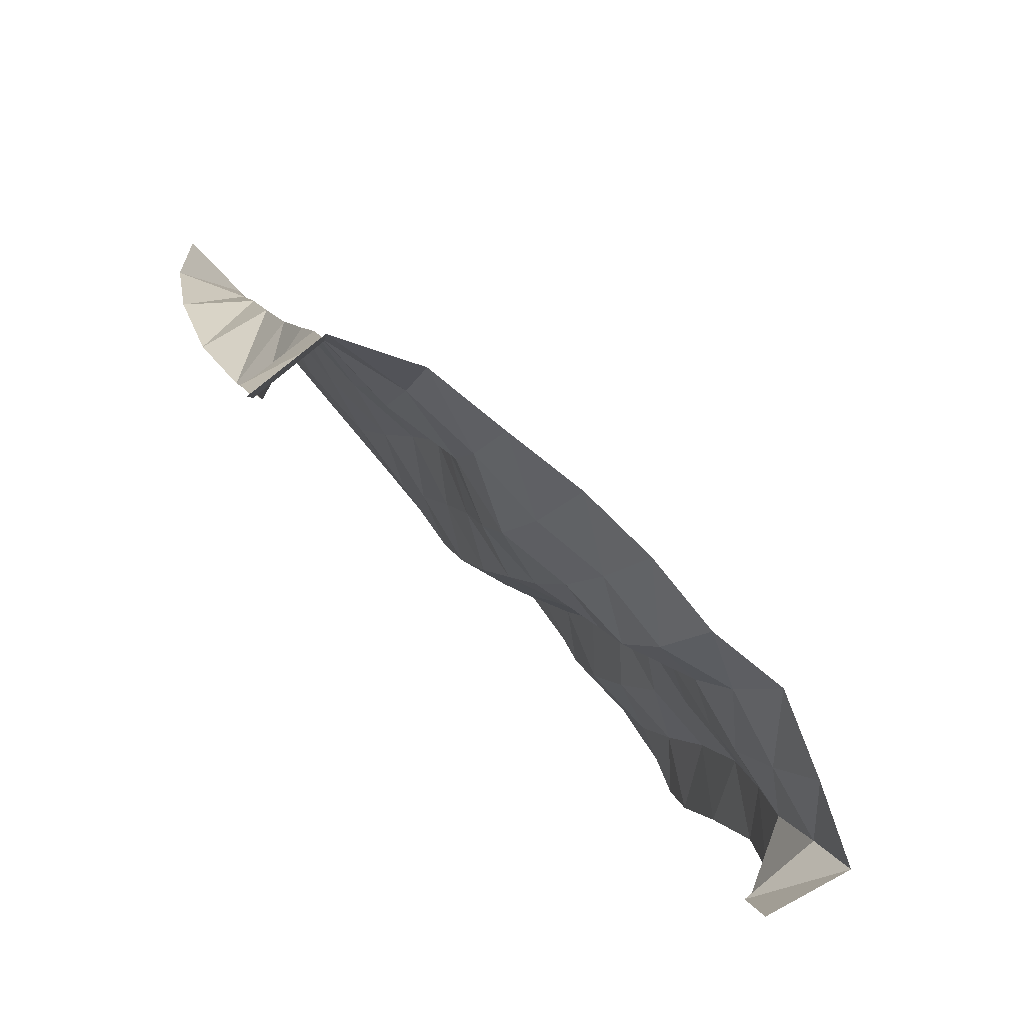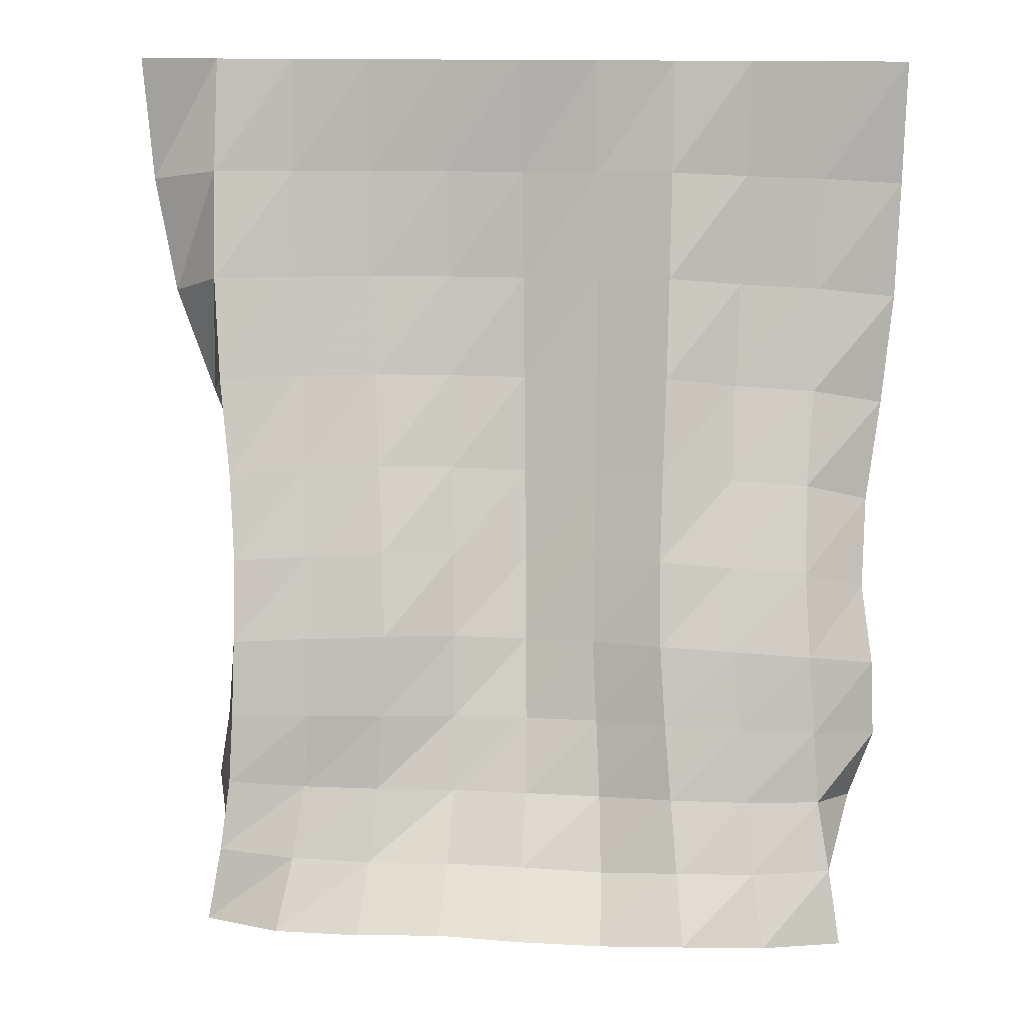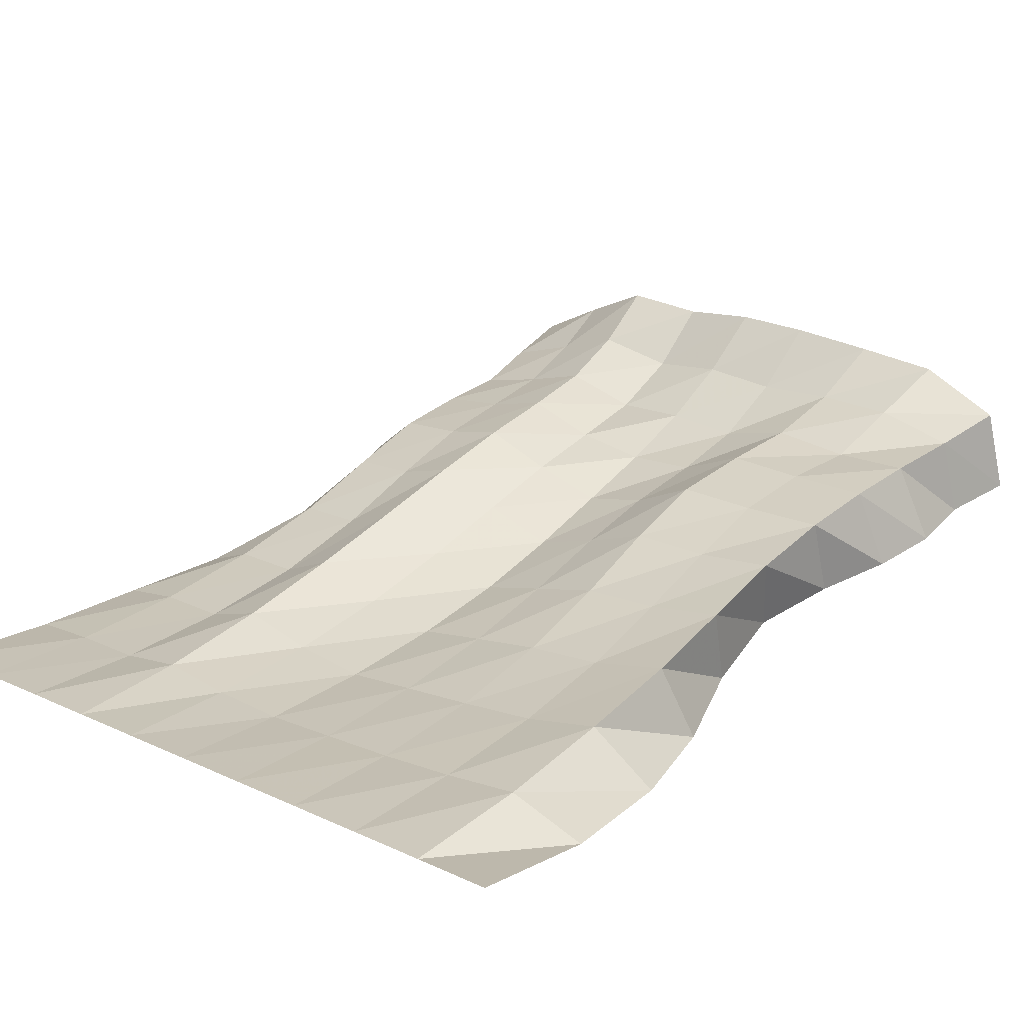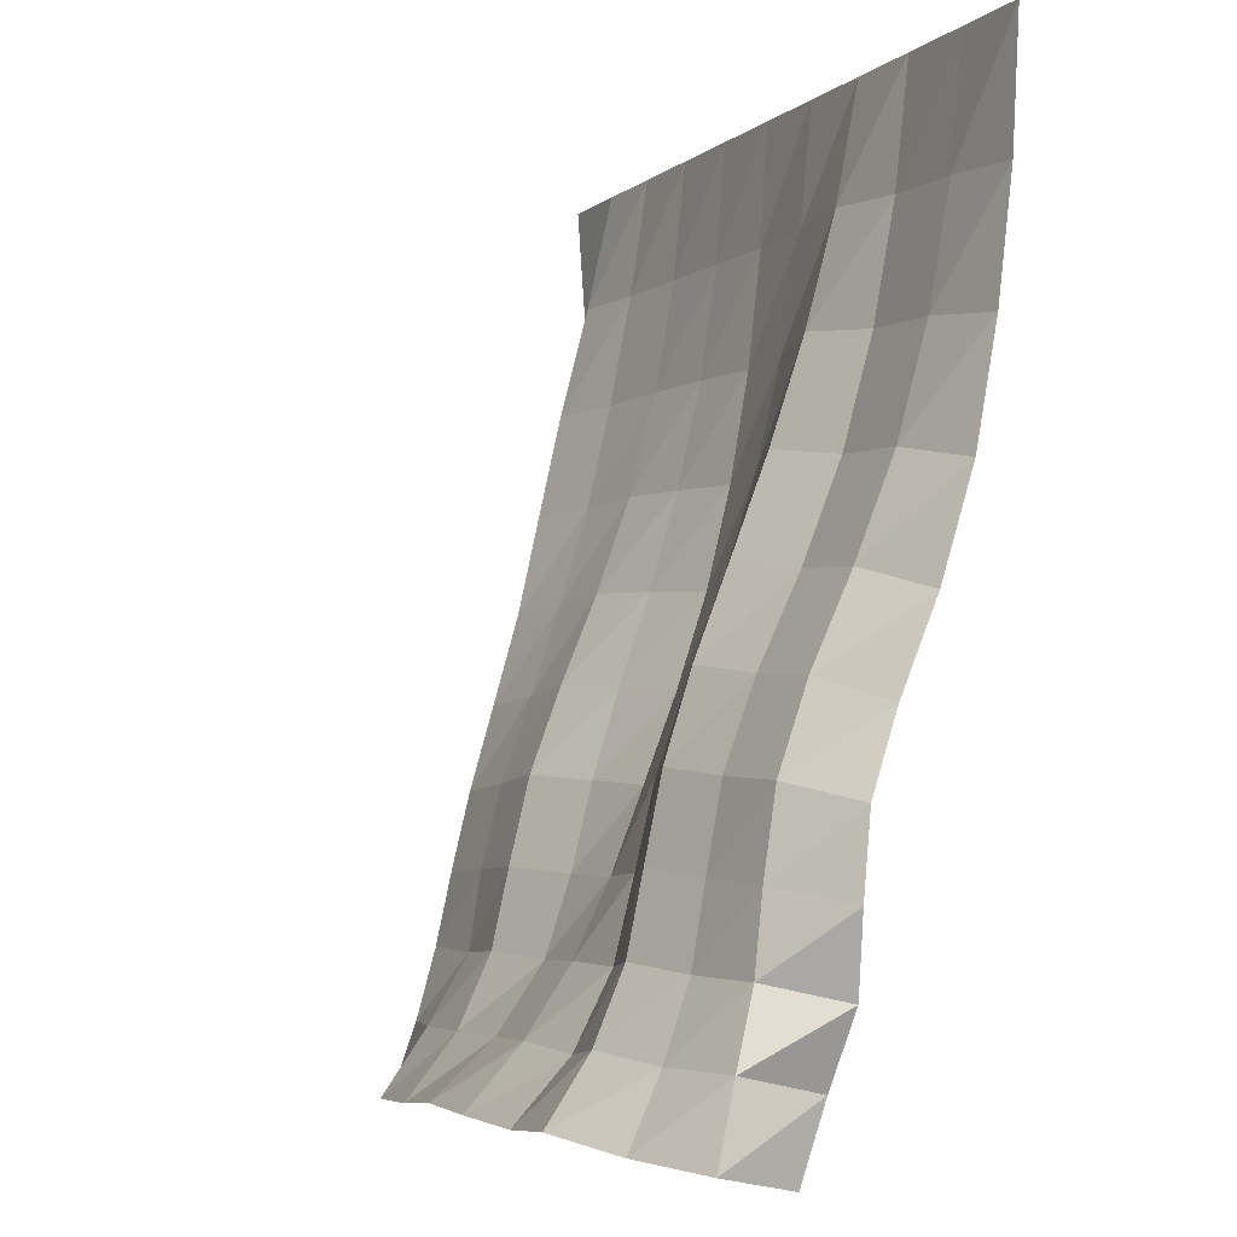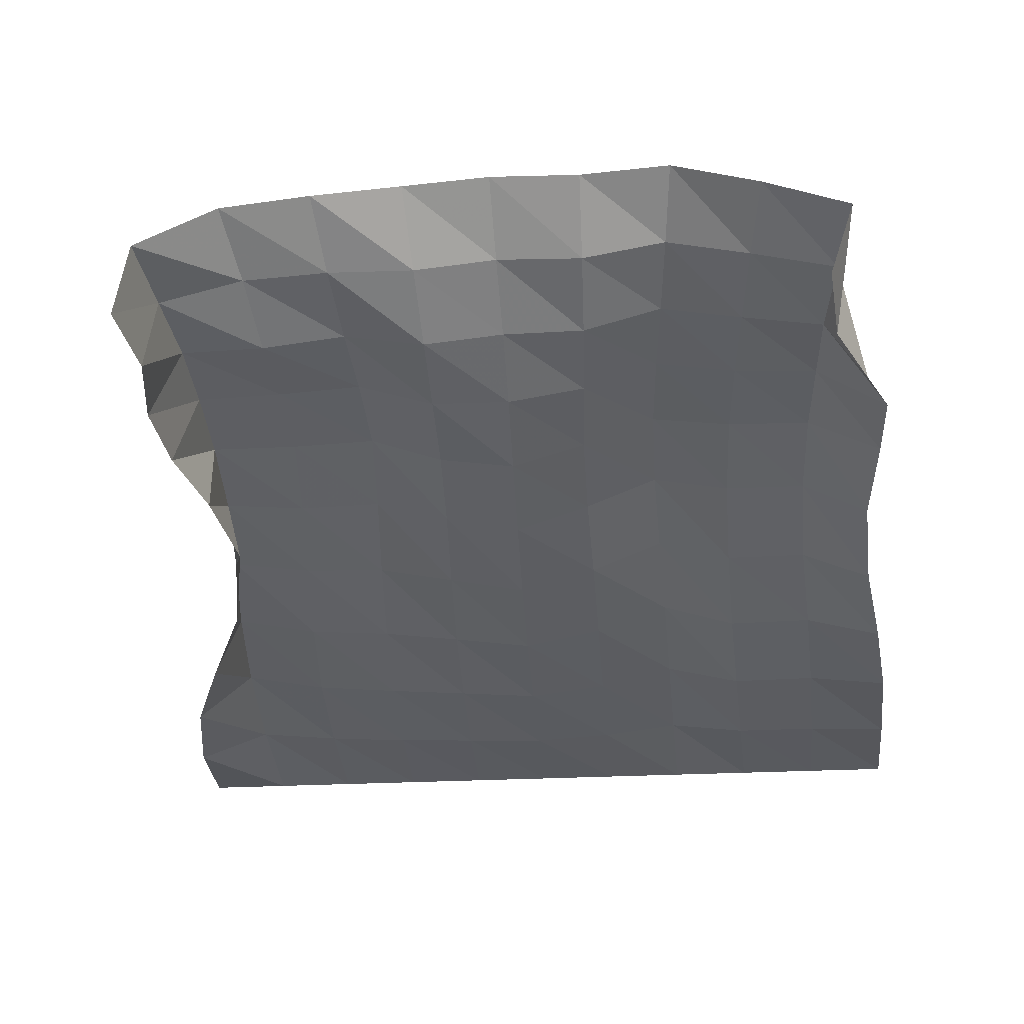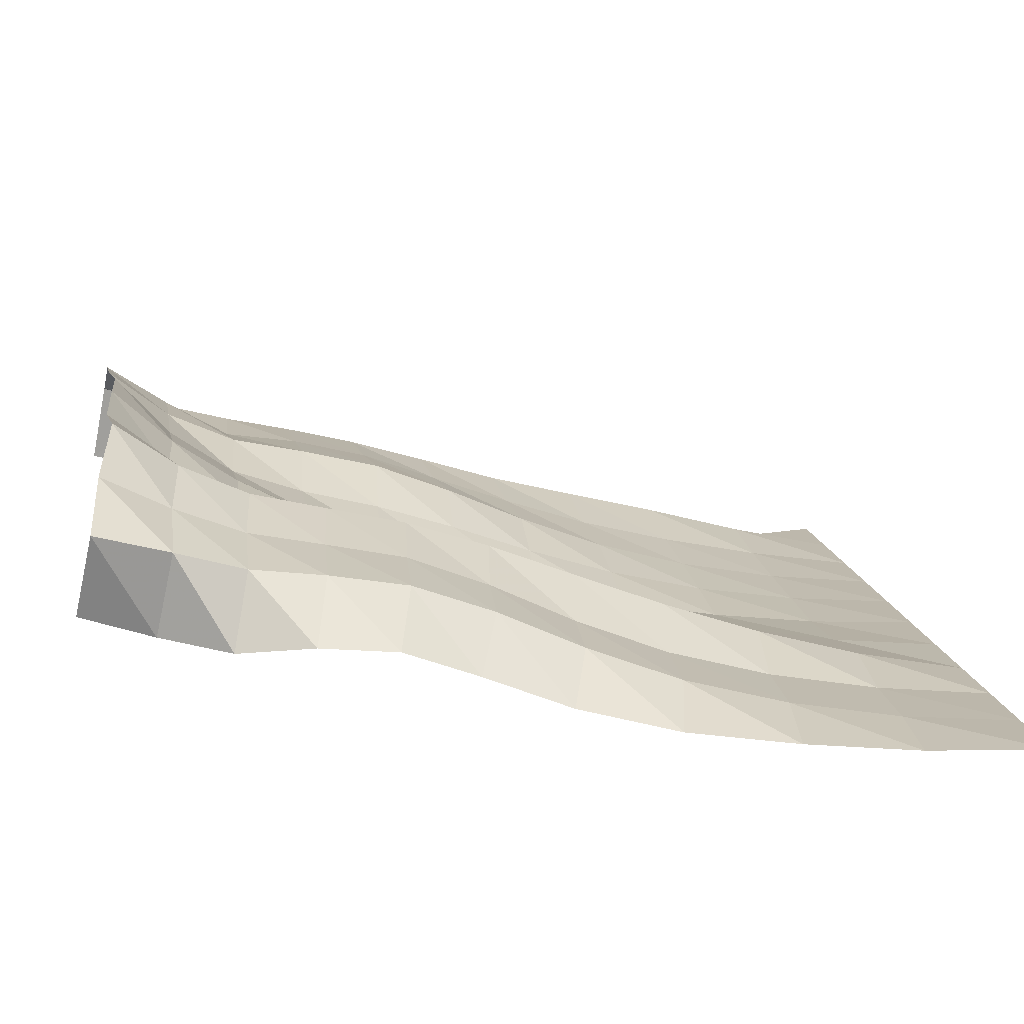
<metadata>
{"format":"obj","ext":"obj","renderer":"f3d","projection":"perspective","resolution":1024,"background":"white","views":[{"elev":-72.5,"azim":132.9,"up":"+Z"},{"elev":14.9,"azim":-176.2,"up":"+Z"},{"elev":16.4,"azim":43.9,"up":"+Y"},{"elev":-4.8,"azim":-115.6,"up":"+Z"},{"elev":-25.3,"azim":-174.9,"up":"+Y"},{"elev":14.8,"azim":-99.5,"up":"+Y"}]}
</metadata>
<code>
v  1e-05  6  -0.00102
v  0.5  6  -0.001645
v  1  6  -0.001529
v  1.5  6  -0.001416
v  2  6  -0.001443
v  2.5  6  -0.001457
v  3  6  -0.001449
v  3.5  6  -0.00147
v  4  6  -0.001494
v  4.5  6  -0.001447
v  5  6  -0.001104
v  0.01828  6.034  -0.7798
v  0.513  6.067  -0.7493
v  1.023  6.072  -0.7343
v  1.507  6.138  -0.7094
v  1.99  6.076  -0.7174
v  2.488  6.048  -0.7216
v  2.986  6.065  -0.7189
v  3.487  6.082  -0.7184
v  4  6.112  -0.7202
v  4.511  6.16  -0.719
v  4.949  5.966  -0.7936
v  0.04364  6.11  -1.509
v  0.5336  6.188  -1.45
v  1.049  6.191  -1.427
v  1.514  6.321  -1.374
v  1.984  6.197  -1.398
v  2.474  6.136  -1.406
v  2.968  6.176  -1.396
v  3.465  6.213  -1.392
v  3.984  6.255  -1.397
v  4.497  6.347  -1.398
v  4.816  6.009  -1.533
v  0.1116  6.2  -2.197
v  0.5628  6.358  -2.097
v  1.071  6.363  -2.068
v  1.522  6.53  -1.993
v  1.977  6.358  -2.032
v  2.46  6.257  -2.049
v  2.948  6.331  -2.028
v  3.433  6.395  -2.015
v  3.941  6.424  -2.028
v  4.449  6.514  -2.042
v  4.573  6.071  -2.201
v  0.1972  6.349  -2.818
v  0.5989  6.579  -2.681
v  1.084  6.591  -2.648
v  1.535  6.749  -2.568
v  1.975  6.554  -2.614
v  2.445  6.413  -2.642
v  2.921  6.521  -2.608
v  3.394  6.621  -2.584
v  3.887  6.626  -2.609
v  4.373  6.68  -2.635
v  4.309  6.214  -2.793
v  0.219  6.564  -3.354
v  0.6028  6.824  -3.208
v  1.084  6.844  -3.173
v  1.545  6.959  -3.106
v  1.98  6.765  -3.148
v  2.429  6.603  -3.184
v  2.893  6.72  -3.142
v  3.351  6.861  -3.107
v  3.839  6.831  -3.147
v  4.326  6.857  -3.178
v  4.188  6.407  -3.354
v  0.151  6.759  -3.819
v  0.5721  7.018  -3.709
v  1.06  7.047  -3.675
v  1.533  7.132  -3.621
v  1.972  6.954  -3.653
v  2.414  6.806  -3.688
v  2.874  6.89  -3.652
v  3.319  7.064  -3.612
v  3.81  7.026  -3.65
v  4.318  7.009  -3.687
v  4.289  6.535  -3.856
v  0.1312  6.814  -4.288
v  0.533  7.114  -4.191
v  1.02  7.159  -4.161
v  1.496  7.256  -4.114
v  1.94  7.09  -4.145
v  2.398  7.006  -4.167
v  2.868  7.019  -4.157
v  3.332  7.183  -4.117
v  3.819  7.143  -4.136
v  4.322  7.12  -4.151
v  4.431  6.636  -4.292
v  0.2742  6.76  -4.739
v  0.5  7.18  -4.638
v  0.9739  7.264  -4.621
v  1.451  7.376  -4.572
v  1.911  7.224  -4.617
v  2.393  7.229  -4.604
v  2.866  7.177  -4.616
v  3.355  7.276  -4.581
v  3.843  7.207  -4.605
v  4.338  7.209  -4.585
v  4.487  6.729  -4.706
v  0.463  6.817  -5.161
v  0.4241  7.318  -5.053
v  0.918  7.442  -5.043
v  1.406  7.578  -4.989
v  1.891  7.46  -5.046
v  2.396  7.502  -5.007
v  2.883  7.45  -5.016
v  3.393  7.461  -5.016
v  3.895  7.435  -5.014
v  4.39  7.308  -5.016
v  4.434  6.833  -5.112
v  0.5028  6.949  -5.601
v  0.3524  7.454  -5.496
v  0.8477  7.664  -5.447
v  1.36  7.858  -5.365
v  1.88  7.8  -5.402
v  2.403  7.836  -5.372
v  2.915  7.815  -5.353
v  3.444  7.75  -5.398
v  3.974  7.685  -5.415
v  4.459  7.436  -5.451
v  4.512  6.93  -5.548
f 1 2 13
f 1 13 12
f 2 3 14
f 2 14 13
f 3 4 15
f 3 15 14
f 4 5 16
f 4 16 15
f 5 6 17
f 5 17 16
f 6 7 18
f 6 18 17
f 7 8 19
f 7 19 18
f 8 9 20
f 8 20 19
f 9 10 21
f 9 21 20
f 10 11 22
f 10 22 21
f 12 13 24
f 12 24 23
f 13 14 25
f 13 25 24
f 14 15 26
f 14 26 25
f 15 16 27
f 15 27 26
f 16 17 28
f 16 28 27
f 17 18 29
f 17 29 28
f 18 19 30
f 18 30 29
f 19 20 31
f 19 31 30
f 20 21 32
f 20 32 31
f 21 22 33
f 21 33 32
f 23 24 35
f 23 35 34
f 24 25 36
f 24 36 35
f 25 26 37
f 25 37 36
f 26 27 38
f 26 38 37
f 27 28 39
f 27 39 38
f 28 29 40
f 28 40 39
f 29 30 41
f 29 41 40
f 30 31 42
f 30 42 41
f 31 32 43
f 31 43 42
f 32 33 44
f 32 44 43
f 34 35 46
f 34 46 45
f 35 36 47
f 35 47 46
f 36 37 48
f 36 48 47
f 37 38 49
f 37 49 48
f 38 39 50
f 38 50 49
f 39 40 51
f 39 51 50
f 40 41 52
f 40 52 51
f 41 42 53
f 41 53 52
f 42 43 54
f 42 54 53
f 43 44 55
f 43 55 54
f 45 46 57
f 45 57 56
f 46 47 58
f 46 58 57
f 47 48 59
f 47 59 58
f 48 49 60
f 48 60 59
f 49 50 61
f 49 61 60
f 50 51 62
f 50 62 61
f 51 52 63
f 51 63 62
f 52 53 64
f 52 64 63
f 53 54 65
f 53 65 64
f 54 55 66
f 54 66 65
f 56 57 68
f 56 68 67
f 57 58 69
f 57 69 68
f 58 59 70
f 58 70 69
f 59 60 71
f 59 71 70
f 60 61 72
f 60 72 71
f 61 62 73
f 61 73 72
f 62 63 74
f 62 74 73
f 63 64 75
f 63 75 74
f 64 65 76
f 64 76 75
f 65 66 77
f 65 77 76
f 67 68 79
f 67 79 78
f 68 69 80
f 68 80 79
f 69 70 81
f 69 81 80
f 70 71 82
f 70 82 81
f 71 72 83
f 71 83 82
f 72 73 84
f 72 84 83
f 73 74 85
f 73 85 84
f 74 75 86
f 74 86 85
f 75 76 87
f 75 87 86
f 76 77 88
f 76 88 87
f 78 79 90
f 78 90 89
f 79 80 91
f 79 91 90
f 80 81 92
f 80 92 91
f 81 82 93
f 81 93 92
f 82 83 94
f 82 94 93
f 83 84 95
f 83 95 94
f 84 85 96
f 84 96 95
f 85 86 97
f 85 97 96
f 86 87 98
f 86 98 97
f 87 88 99
f 87 99 98
f 89 90 101
f 89 101 100
f 90 91 102
f 90 102 101
f 91 92 103
f 91 103 102
f 92 93 104
f 92 104 103
f 93 94 105
f 93 105 104
f 94 95 106
f 94 106 105
f 95 96 107
f 95 107 106
f 96 97 108
f 96 108 107
f 97 98 109
f 97 109 108
f 98 99 110
f 98 110 109
f 100 101 112
f 100 112 111
f 101 102 113
f 101 113 112
f 102 103 114
f 102 114 113
f 103 104 115
f 103 115 114
f 104 105 116
f 104 116 115
f 105 106 117
f 105 117 116
f 106 107 118
f 106 118 117
f 107 108 119
f 107 119 118
f 108 109 120
f 108 120 119
f 109 110 121
f 109 121 120

</code>
